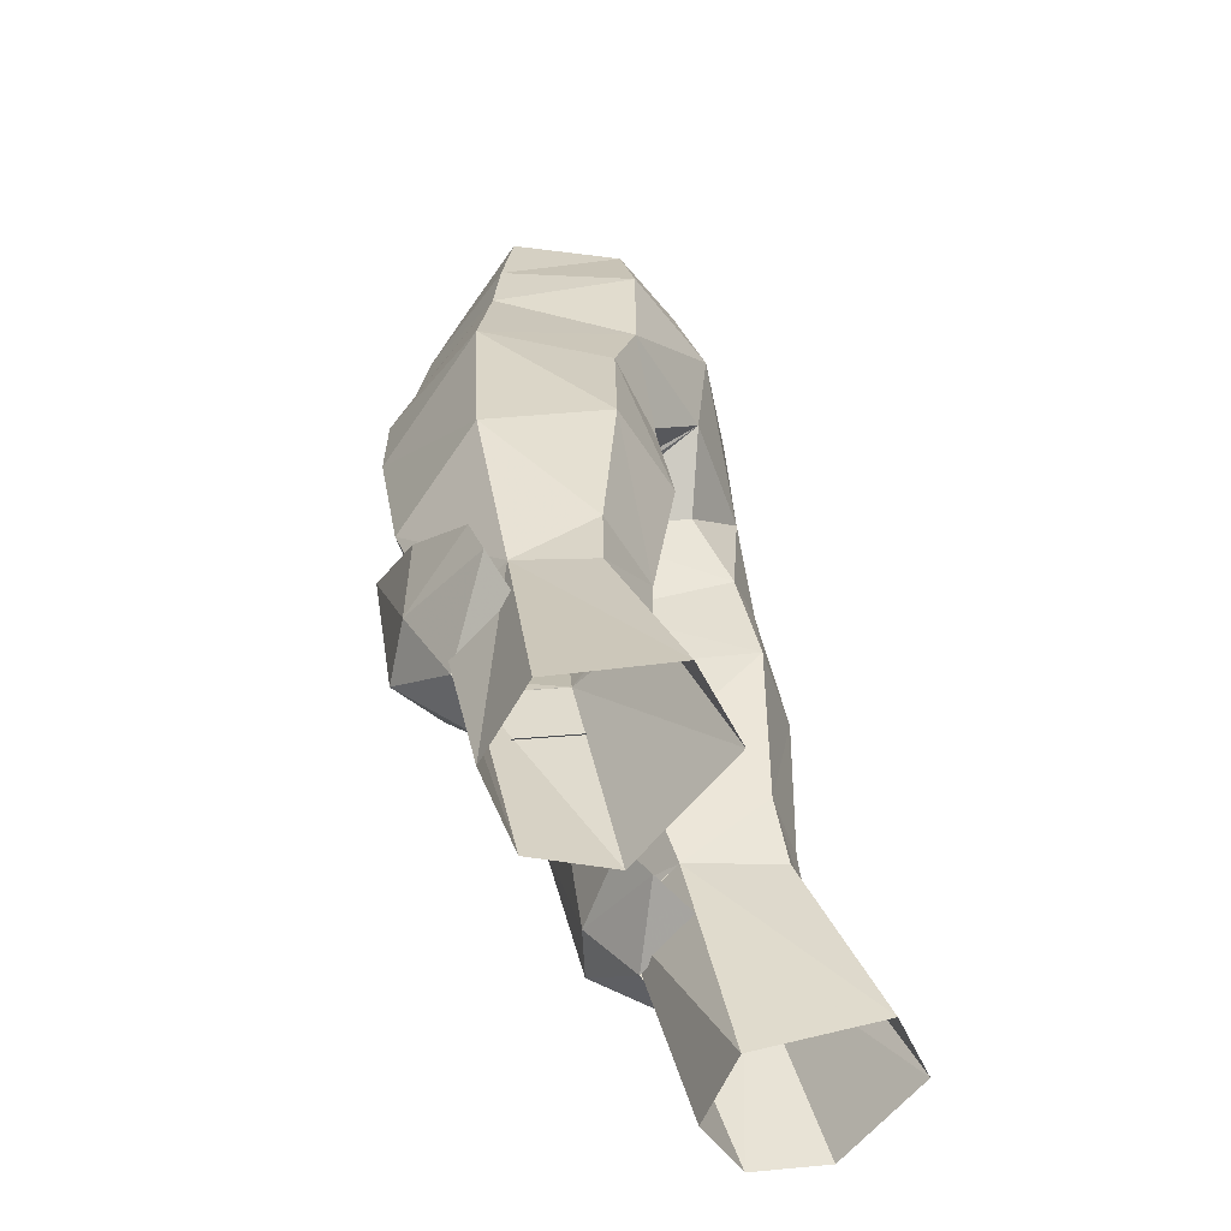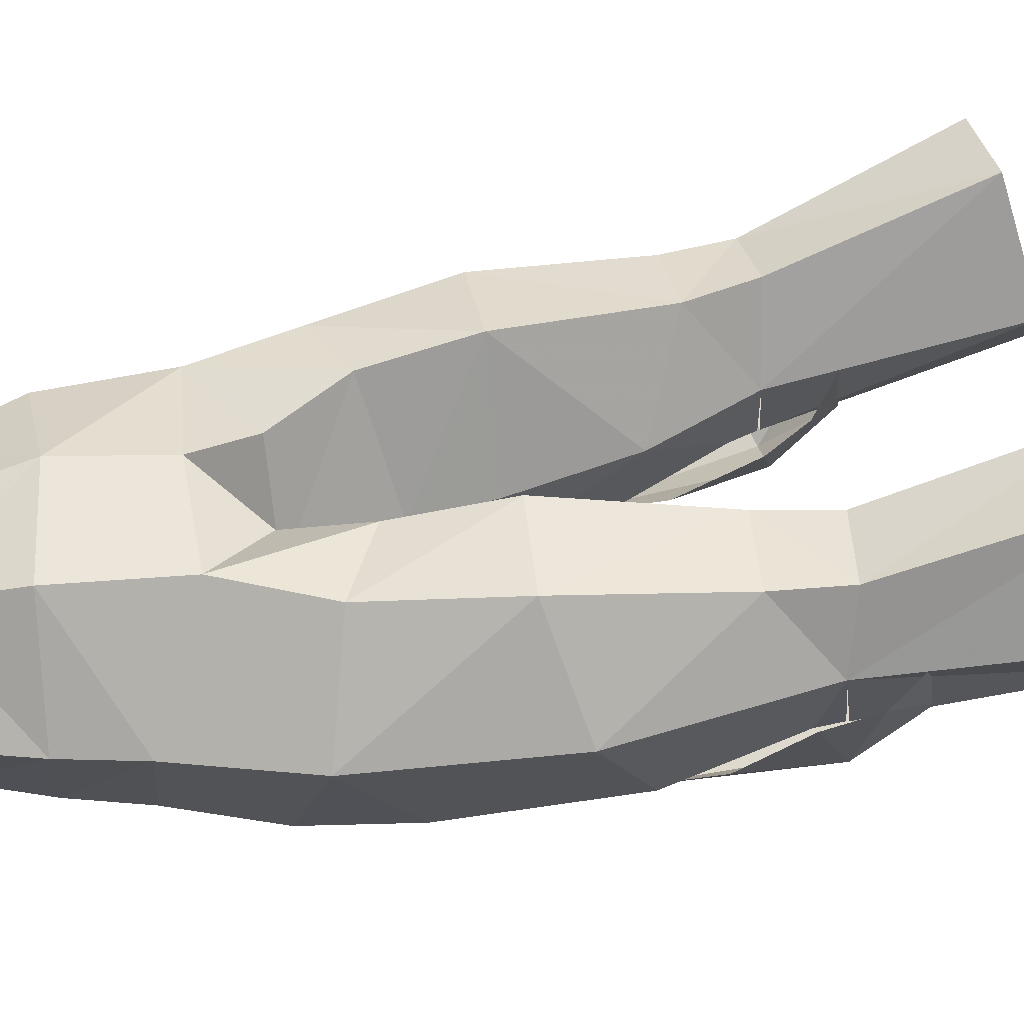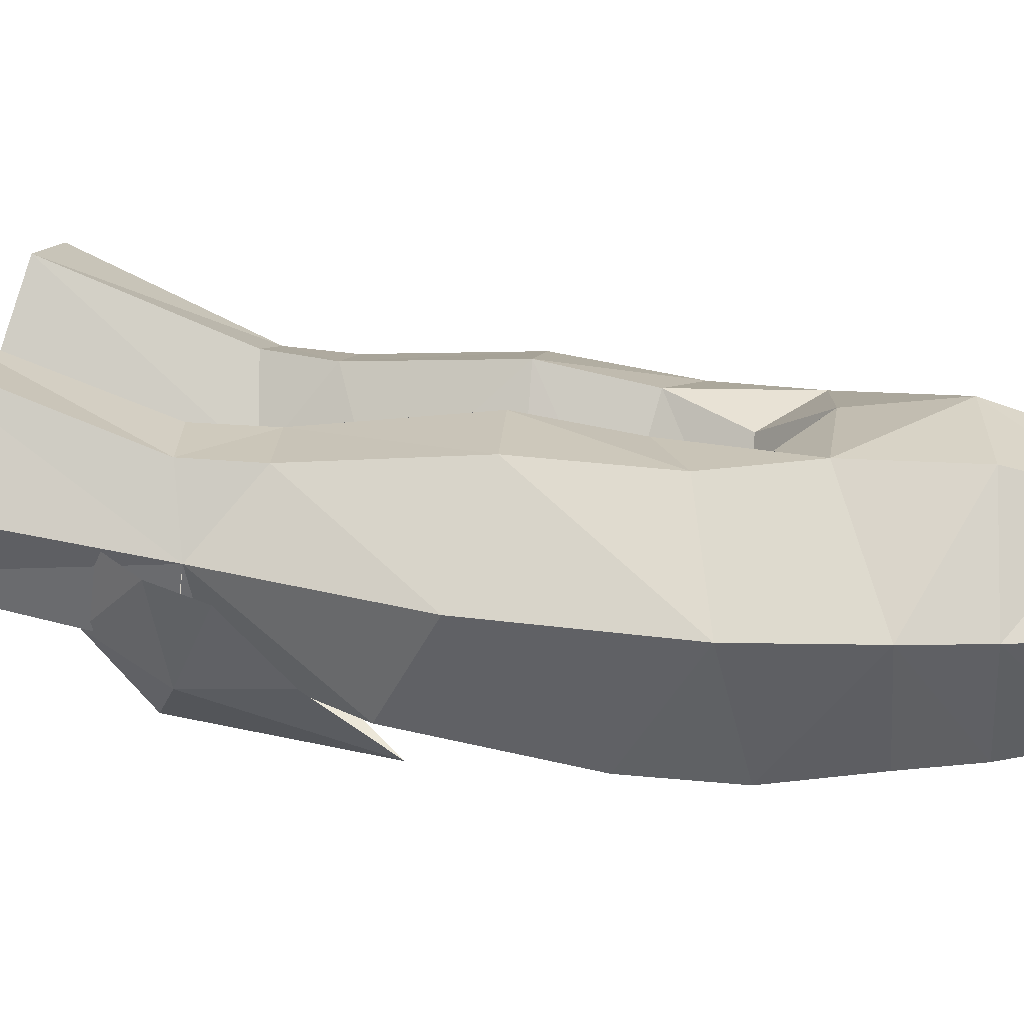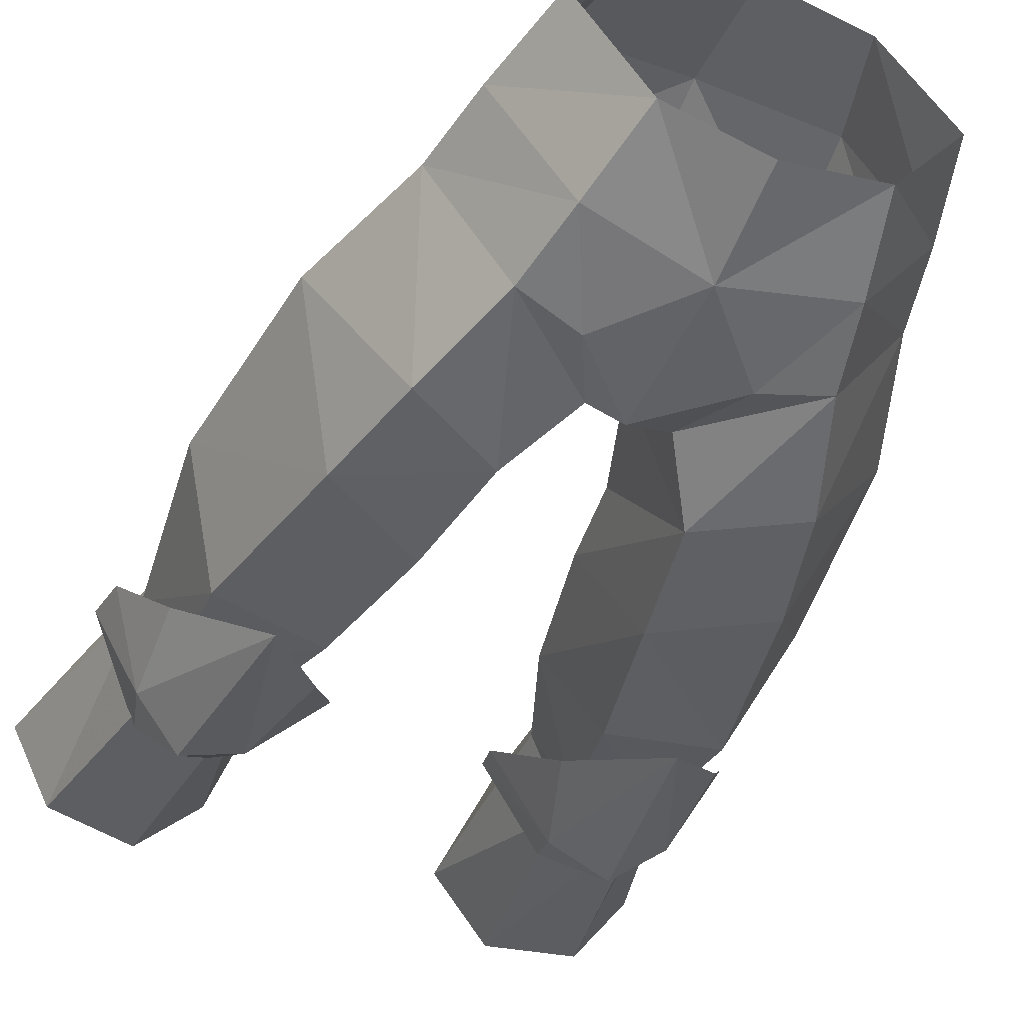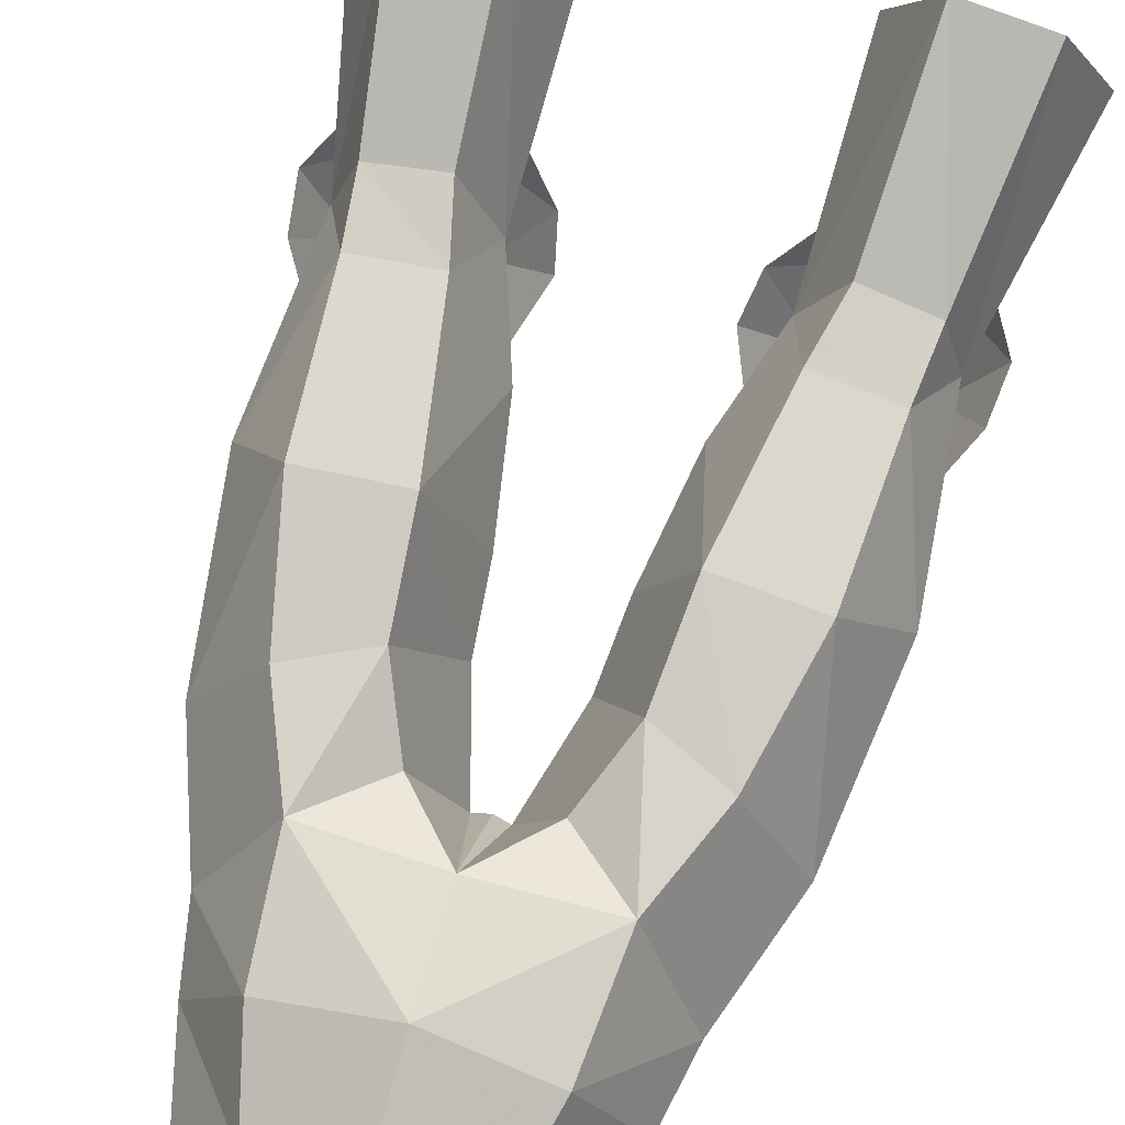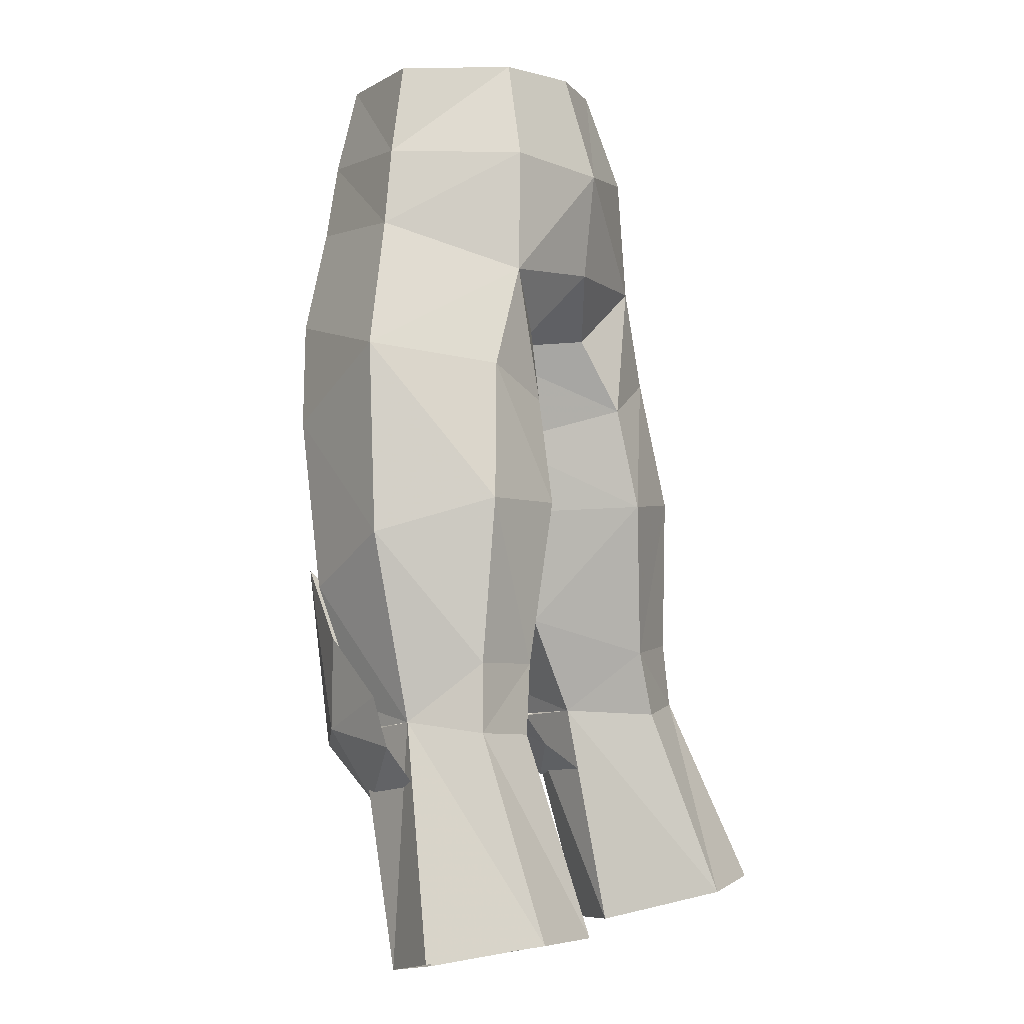
<metadata>
{"format":"obj","ext":"obj","renderer":"f3d","projection":"perspective","resolution":1024,"background":"white","views":[{"elev":-51.4,"azim":114.5,"up":"+Z"},{"elev":40.9,"azim":81.6,"up":"+Y"},{"elev":14.0,"azim":-84.2,"up":"+Y"},{"elev":-51.8,"azim":-22.3,"up":"+Y"},{"elev":74.0,"azim":16.3,"up":"+Y"},{"elev":-1.2,"azim":119.2,"up":"+Z"}]}
</metadata>
<code>
g taoist_trousers_male_53700
v -8.916 -1.916 30.14
v -10.34 0.9575 31.59
v -10.53 1.676 29.73
v -7.213 -3.199 29.33
v -6.386 -4.692 36.28
v -8.288 -0.4345 27.41
v -9.01 -1.784 33.68
v -5.715 -0.5099 27.12
v -4.418 2.215 27.51
v -3.119 1.146 28.74
v -5.132 -2.35 29.43
v -2.779 0.1259 30.26
v -4.085 -2.475 32.95
v -8.288 -0.4345 27.41
v -9.427 2.4 27.97
v 8.787 -1.916 30.14
v 10.41 1.676 29.73
v 10.21 0.9575 31.59
v 6.258 -4.692 36.28
v 7.084 -3.199 29.33
v 8.159 -0.4345 27.41
v 8.882 -1.784 33.68
v 5.586 -0.5099 27.12
v 2.99 1.146 28.74
v 4.289 2.215 27.51
v 5.003 -2.35 29.43
v 2.651 0.1259 30.26
v 3.957 -2.475 32.95
v 8.159 -0.4345 27.41
v 9.299 2.4 27.97
f 1 2 3
f 1 4 5
f 1 6 4
f 2 1 7
f 7 1 5
f 8 9 10
f 11 5 4
f 8 11 4
f 12 13 11
f 13 5 11
f 14 8 4
f 10 11 8
f 3 15 6
f 6 1 3
f 10 12 11
f 16 17 18
f 16 19 20
f 16 20 21
f 18 22 16
f 22 19 16
f 23 24 25
f 26 20 19
f 23 20 26
f 27 26 28
f 28 26 19
f 29 20 23
f 24 23 26
f 17 21 30
f 21 17 16
f 24 26 27
g taoist_trousers_male_53700
v -6.742 -0.565 53.02
v -4.117 -4.914 53.1
v -3.389 -4.441 56.37
v -5.837 -0.5888 56.5
v -10 0.7667 37.83
v -7.685 4.728 39.13
v -8.108 4.429 32.85
v -9.285 1.808 30.59
v -1.823 -0.3861 41.79
v -2.096 0.03577 38.76
v -3.944 5.185 38.98
v -3.586 4.407 43.08
v -3.495 2.963 56.64
v -4.441 4.017 52.91
v -7.342 -0.4986 50.07
v -4.699 -5.084 50.22
v -2.895 0.7212 34.07
v -5.039 4.771 32.68
v -8.265 -2.954 35.65
v -4.531 -3.241 35.14
v -3.554 -4.539 40.23
v -6.985 -4.655 42.26
v -8.084 -1.216 31.06
v -5.361 -1.35 30.81
v -9.415 7.798 22.72
v -11.23 3.837 21.97
v -8.399 4.599 30.23
v -5.701 5.003 29.98
v -6.096 7.921 22.47
v -6.414 1.126 20.81
v -5.574 -1.107 29.73
v -8.146 -1.031 30.01
v -9.567 1.364 21.24
v -2.096 0.03577 38.76
v -1.823 -0.3861 41.79
v -2.864 -5.151 44.5
v -1.357 -4.48 47.08
v -0.6624 -0.9724 45.79
v -0.06428 -0.9002 45.65
v -0.3421 -5.385 47.42
v -0.06428 -5.53 52.45
v -0.06428 -5.171 56.27
v -9.061 -0.07179 45.16
v -6.024 -5.198 46.25
v -6.481 4.091 44.36
v -2.308 3.345 46
v -0.6624 -0.9724 45.79
v -4.275 1.619 30.12
v -4.306 3.435 21.22
v -0.06428 4.635 48.45
v -4.849 4.185 48.22
v -2.536 -5.347 49.63
v -0.06428 -0.9002 45.65
v -4.275 1.619 30.12
v -2.895 0.7212 34.07
v -0.06428 3.75 56.66
v -0.06428 5.073 52.52
v -8.133 -1.034 30.1
v -4.306 3.435 21.22
v -5.556 -1.115 29.82
v 6.614 -0.565 53.02
v 5.709 -0.5888 56.5
v 3.261 -4.441 56.37
v 3.988 -4.914 53.1
v 9.875 0.7667 37.83
v 9.156 1.808 30.59
v 7.979 4.429 32.85
v 7.556 4.728 39.13
v 1.694 -0.3861 41.79
v 3.457 4.407 43.08
v 3.815 5.185 38.98
v 1.967 0.03578 38.76
v 4.313 4.017 52.91
v 3.366 2.963 56.64
v 7.213 -0.4986 50.07
v 4.57 -5.084 50.22
v 4.91 4.771 32.68
v 2.766 0.7212 34.07
v 8.136 -2.954 35.65
v 6.857 -4.655 42.26
v 3.425 -4.539 40.23
v 4.403 -3.241 35.14
v 7.955 -1.216 31.06
v 5.233 -1.35 30.81
v 9.287 7.798 22.72
v 8.271 4.599 30.23
v 11.11 3.837 21.97
v 5.968 7.921 22.47
v 5.572 5.003 29.98
v 6.285 1.126 20.81
v 9.439 1.364 21.24
v 8.018 -1.031 30.01
v 5.445 -1.107 29.73
v 1.967 0.03578 38.76
v 2.736 -5.151 44.5
v 1.694 -0.3861 41.79
v 1.229 -4.48 47.08
v 0.5338 -0.9724 45.79
v 5.895 -5.198 46.25
v 8.932 -0.07178 45.16
v 6.353 4.091 44.36
v 0.5338 -0.9724 45.79
v 2.179 3.345 46
v 4.146 1.619 30.12
v 4.177 3.435 21.22
v 4.721 4.185 48.22
v 2.407 -5.347 49.63
v 2.766 0.7212 34.07
v 4.146 1.619 30.12
v 8.005 -1.034 30.1
v 4.177 3.435 21.22
v 5.427 -1.115 29.82
f 31 32 33
f 33 34 31
f 35 36 37
f 37 38 35
f 39 40 41
f 41 42 39
f 31 34 43
f 43 44 31
f 45 46 32
f 32 31 45
f 41 40 47
f 47 48 41
f 49 50 51
f 51 52 49
f 53 54 50
f 50 49 53
f 55 56 38
f 38 57 55
f 57 58 59
f 59 55 57
f 60 61 62
f 62 63 60
f 64 65 66
f 66 51 64
f 57 37 48
f 48 58 57
f 48 37 36
f 36 41 48
f 67 68 69
f 69 70 67
f 33 32 71
f 71 72 33
f 45 73 74
f 74 46 45
f 52 51 66
f 66 74 52
f 41 36 75
f 75 42 41
f 42 76 77
f 77 39 42
f 63 62 38
f 38 56 63
f 78 79 59
f 38 37 57
f 78 48 47
f 80 76 81
f 75 36 73
f 42 81 76
f 70 71 82
f 45 31 44
f 71 32 82
f 82 67 70
f 77 80 83
f 74 66 46
f 52 73 35
f 36 35 73
f 82 32 46
f 45 44 81
f 54 84 85
f 53 49 38
f 78 58 48
f 49 35 38
f 64 51 85
f 85 51 50
f 52 35 49
f 45 81 73
f 43 86 87
f 46 67 82
f 68 67 66
f 66 67 46
f 81 44 87
f 88 53 38
f 50 54 85
f 52 74 73
f 80 81 87
f 44 43 87
f 81 75 73
f 75 81 42
f 68 66 65
f 76 80 77
f 61 89 84
f 78 59 58
f 60 89 61
f 88 90 54
f 54 53 88
f 84 54 90
f 91 92 93
f 93 94 91
f 95 96 97
f 97 98 95
f 99 100 101
f 101 102 99
f 91 103 104
f 104 92 91
f 105 91 94
f 94 106 105
f 101 107 108
f 108 102 101
f 109 110 111
f 111 112 109
f 113 109 112
f 112 114 113
f 115 116 96
f 96 117 115
f 116 115 118
f 118 119 116
f 120 121 122
f 122 123 120
f 124 111 125
f 125 126 124
f 116 119 107
f 107 97 116
f 107 101 98
f 98 97 107
f 127 70 69
f 69 128 127
f 93 72 71
f 71 94 93
f 105 106 129
f 129 130 105
f 110 129 125
f 125 111 110
f 101 100 131
f 131 98 101
f 100 99 132
f 132 133 100
f 121 117 96
f 96 122 121
f 134 118 135
f 96 116 97
f 134 108 107
f 80 136 133
f 131 130 98
f 100 133 136
f 70 137 71
f 105 103 91
f 71 137 94
f 137 70 127
f 132 83 80
f 129 106 125
f 110 95 130
f 98 130 95
f 137 106 94
f 105 136 103
f 114 138 139
f 113 96 109
f 134 107 119
f 109 96 95
f 124 138 111
f 138 112 111
f 110 109 95
f 105 130 136
f 104 87 86
f 106 137 127
f 128 125 127
f 125 106 127
f 136 87 103
f 140 96 113
f 112 138 114
f 110 130 129
f 80 87 136
f 103 87 104
f 136 130 131
f 131 100 136
f 128 126 125
f 133 132 80
f 123 139 141
f 134 119 118
f 120 123 141
f 140 113 114
f 114 142 140
f 139 142 114

</code>
